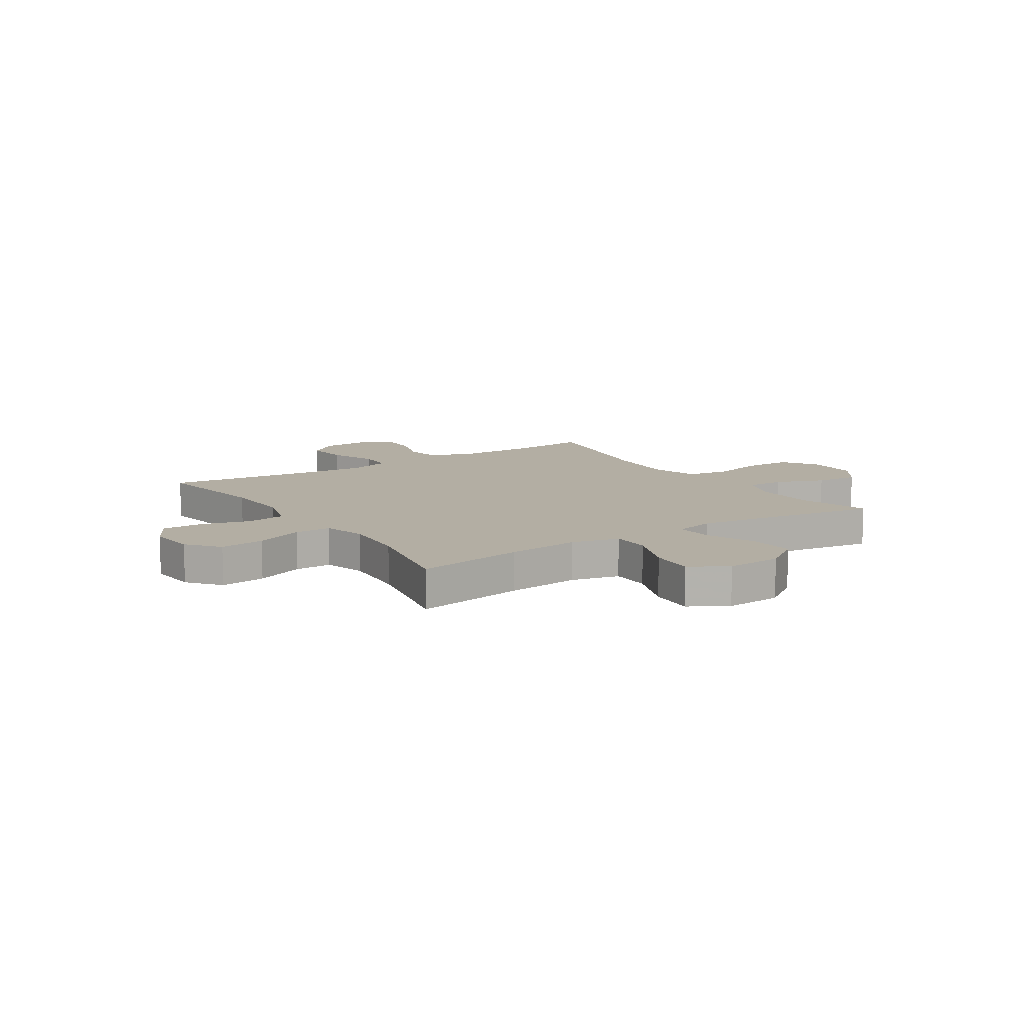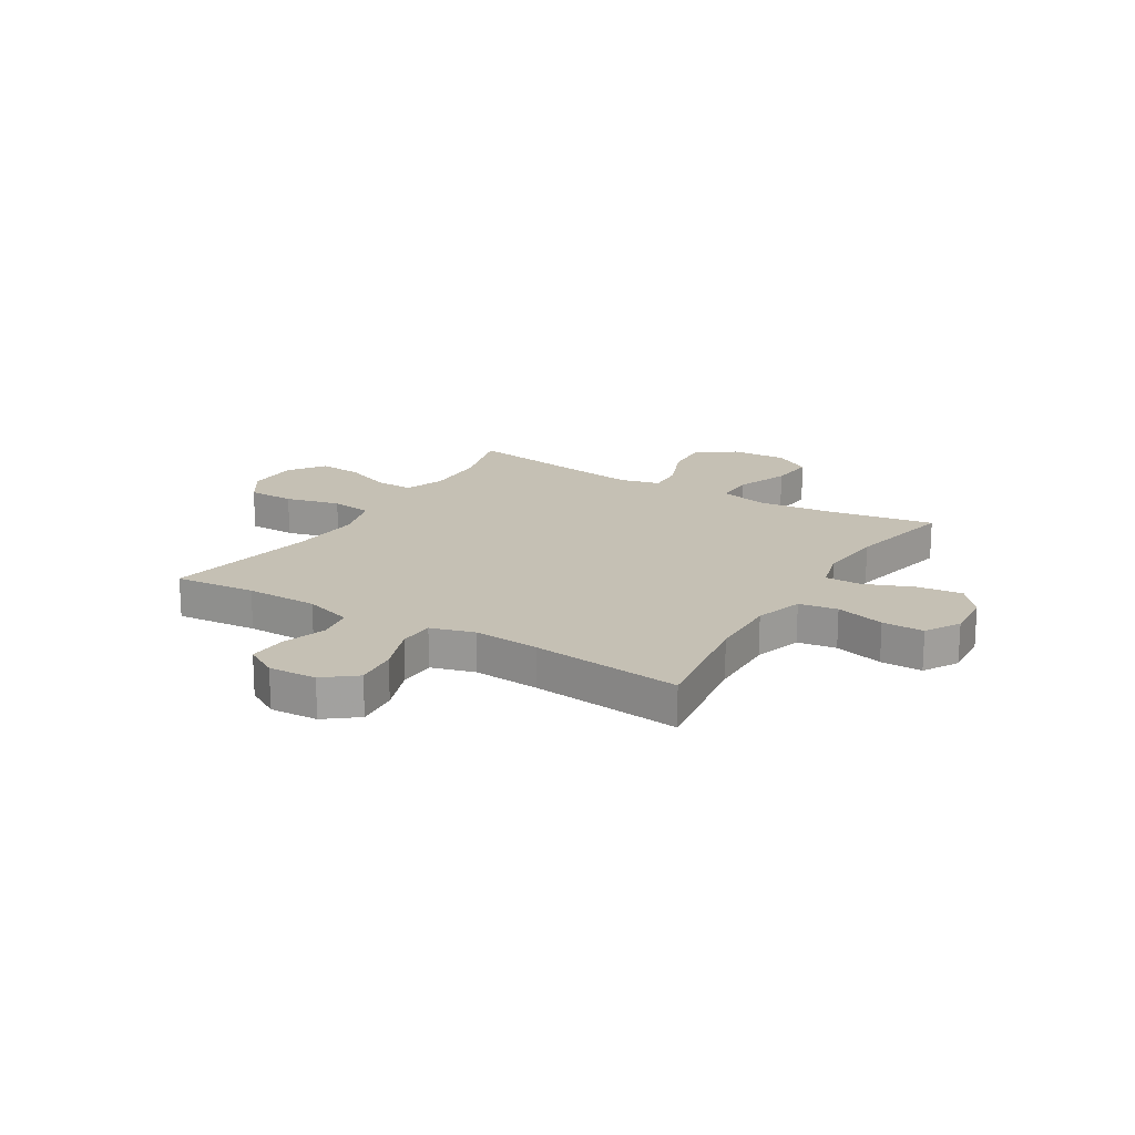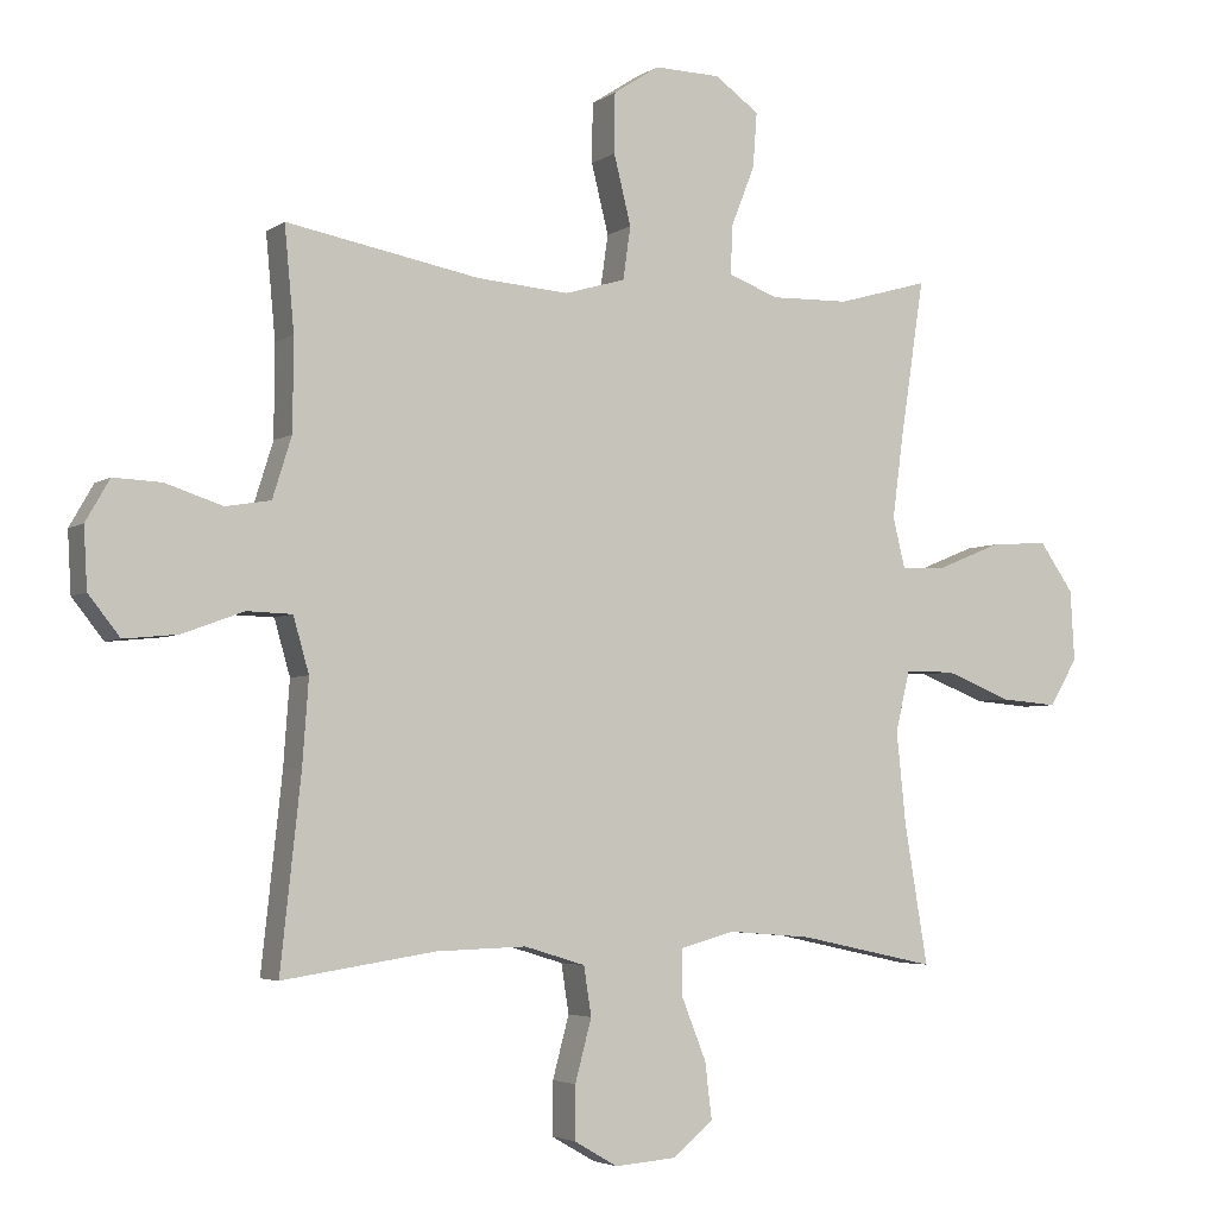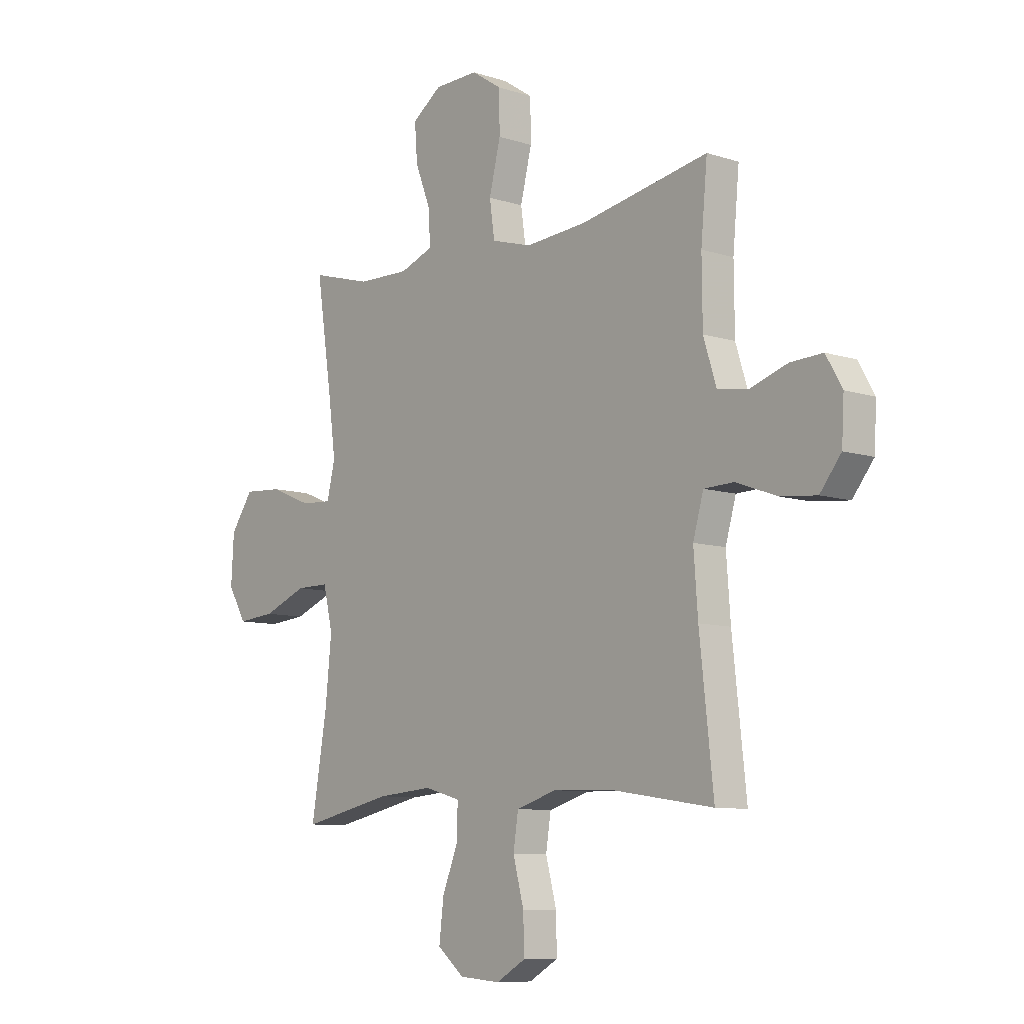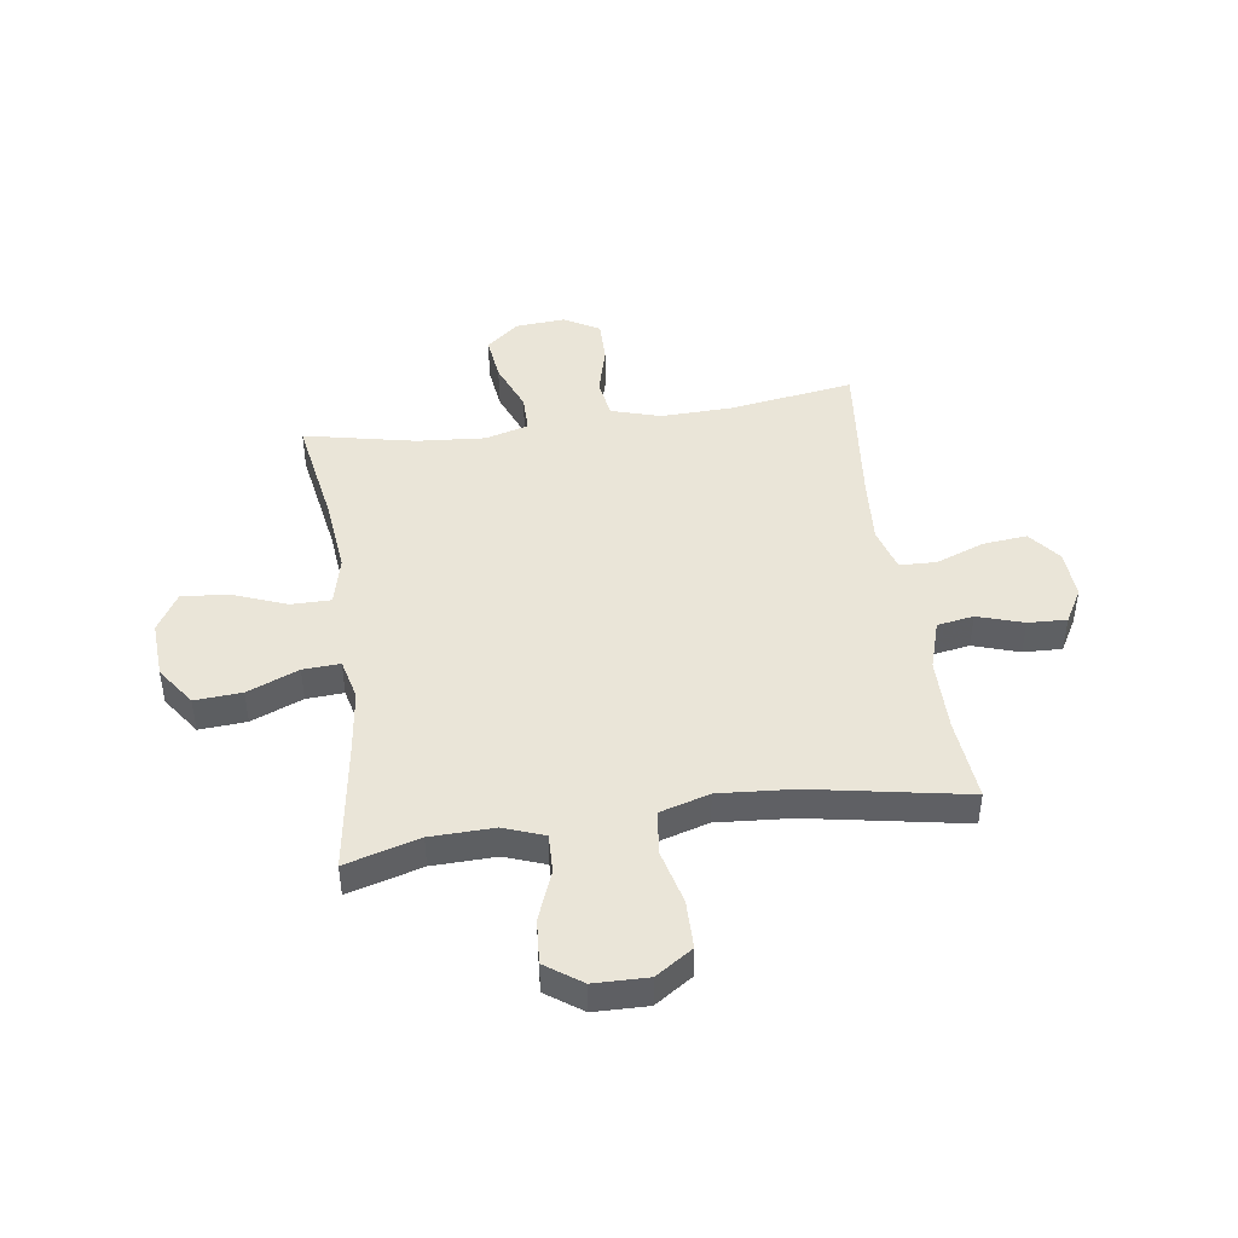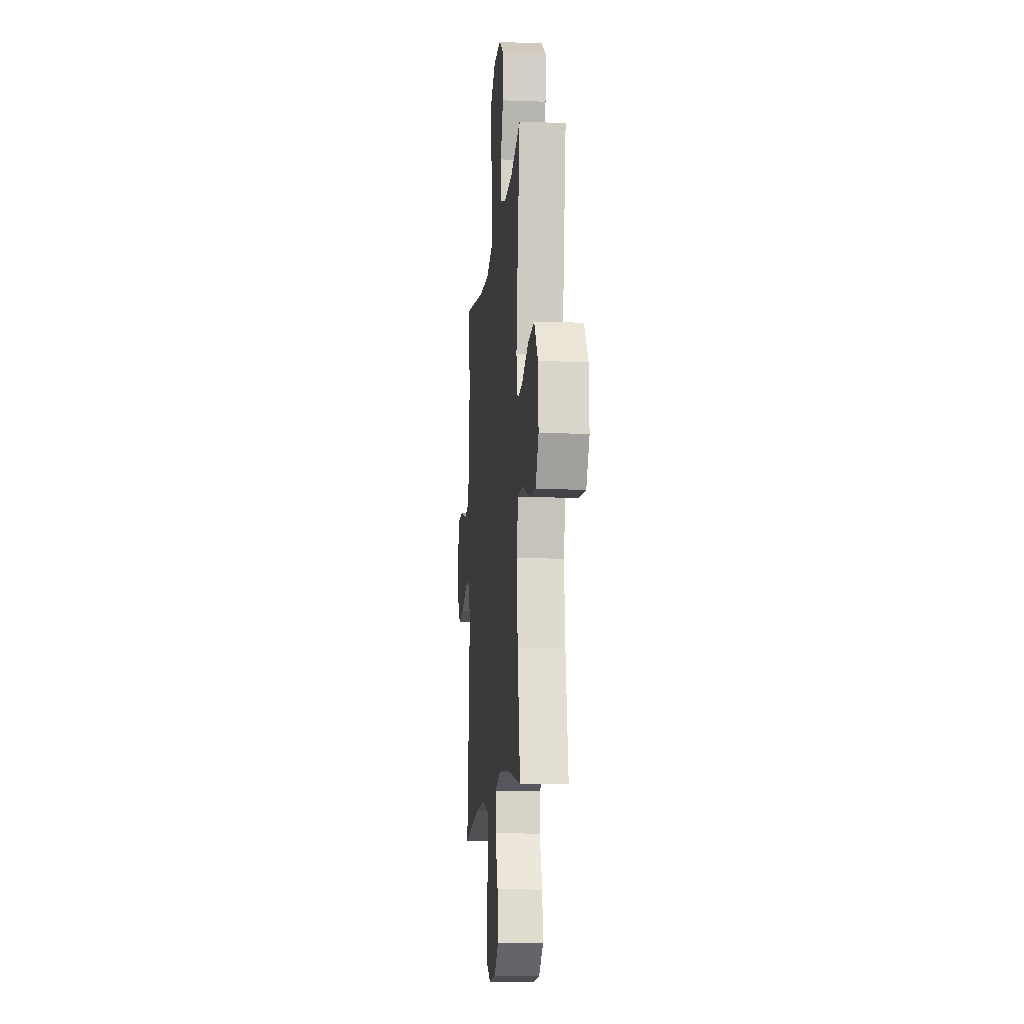
<metadata>
{"format":"obj","ext":"obj","renderer":"f3d","projection":"perspective","resolution":1024,"background":"white","views":[{"elev":10.9,"azim":-123.3,"up":"+Y"},{"elev":18.2,"azim":121.4,"up":"+Y"},{"elev":-4.1,"azim":153.0,"up":"+Z"},{"elev":-8.9,"azim":49.3,"up":"+Z"},{"elev":45.2,"azim":-8.2,"up":"+Y"},{"elev":-12.1,"azim":-95.3,"up":"+Z"}]}
</metadata>
<code>
v 0.5 0.07 -0.5
v 0.276 0.07 -0.466
v 0.145 0.07 -0.462
v 0.056 0.07 -0.489
v 0.045 0.07 -0.56
v 0.069 0.07 -0.65
v 0.07 0.07 -0.727
v 0.006 0.07 -0.764
v -0.084 0.07 -0.757
v -0.143 0.07 -0.709
v -0.133 0.07 -0.626
v -0.097 0.07 -0.536
v -0.097 0.07 -0.469
v -0.176 0.07 -0.447
v -0.299 0.07 -0.457
v -0.5 0.07 -0.5
v -0.466 0.07 -0.298
v -0.452 0.07 -0.162
v -0.473 0.07 -0.074
v -0.546 0.07 -0.074
v -0.643 0.07 -0.112
v -0.727 0.07 -0.119
v -0.768 0.07 -0.05
v -0.762 0.07 0.053
v -0.712 0.07 0.124
v -0.627 0.07 0.118
v -0.534 0.07 0.08
v -0.467 0.07 0.076
v -0.449 0.07 0.15
v -0.465 0.07 0.27
v -0.5 0.07 0.5
v -0.366 0.07 0.462
v -0.251 0.07 0.459
v -0.178 0.07 0.486
v -0.18 0.07 0.556
v -0.215 0.07 0.645
v -0.221 0.07 0.725
v -0.156 0.07 0.771
v -0.059 0.07 0.773
v 0.008 0.07 0.729
v 0.009 0.07 0.642
v -0.016 0.07 0.541
v -0.005 0.07 0.464
v 0.084 0.07 0.438
v 0.218 0.07 0.448
v 0.5 0.07 0.5
v 0.486 0.07 0.35
v 0.487 0.07 0.217
v 0.515 0.07 0.128
v 0.581 0.07 0.117
v 0.664 0.07 0.144
v 0.734 0.07 0.147
v 0.769 0.07 0.086
v 0.764 0.07 -0.002
v 0.718 0.07 -0.06
v 0.639 0.07 -0.052
v 0.55 0.07 -0.019
v 0.484 0.07 -0.021
v 0.461 0.07 -0.101
v 0.47 0.07 -0.224
v 0.5 0 -0.5
v 0.276 0 -0.466
v 0.145 0 -0.462
v 0.056 0 -0.489
v 0.045 0 -0.56
v 0.069 0 -0.65
v 0.07 0 -0.727
v 0.006 0 -0.764
v -0.084 0 -0.757
v -0.143 0 -0.709
v -0.133 0 -0.626
v -0.097 0 -0.536
v -0.097 0 -0.469
v -0.176 0 -0.447
v -0.299 0 -0.457
v -0.5 0 -0.5
v -0.466 0 -0.298
v -0.452 0 -0.162
v -0.473 0 -0.074
v -0.546 0 -0.074
v -0.643 0 -0.112
v -0.727 0 -0.119
v -0.768 0 -0.05
v -0.762 0 0.053
v -0.712 0 0.124
v -0.627 0 0.118
v -0.534 0 0.08
v -0.467 0 0.076
v -0.449 0 0.15
v -0.465 0 0.27
v -0.5 0 0.5
v -0.366 0 0.462
v -0.251 0 0.459
v -0.178 0 0.486
v -0.18 0 0.556
v -0.215 0 0.645
v -0.221 0 0.725
v -0.156 0 0.771
v -0.059 0 0.773
v 0.008 0 0.729
v 0.009 0 0.642
v -0.016 0 0.541
v -0.005 0 0.464
v 0.084 0 0.438
v 0.218 0 0.448
v 0.5 0 0.5
v 0.486 0 0.35
v 0.487 0 0.217
v 0.515 0 0.128
v 0.581 0 0.117
v 0.664 0 0.144
v 0.734 0 0.147
v 0.769 0 0.086
v 0.764 0 -0.002
v 0.718 0 -0.06
v 0.639 0 -0.052
v 0.55 0 -0.019
v 0.484 0 -0.021
v 0.461 0 -0.101
v 0.47 0 -0.224
f 55 56 57
f 54 55 57
f 53 54 57
f 52 53 57
f 51 52 57
f 50 51 57
f 49 50 57 58
f 48 49 58 59
f 45 46 47
f 47 48 59
f 45 47 59
f 44 45 59
f 40 41 42
f 39 40 42
f 38 39 42
f 37 38 42
f 36 37 42
f 35 36 42
f 34 35 42 43
f 44 59 60
f 43 44 60
f 34 43 60
f 33 34 60
f 25 26 27
f 24 25 27
f 23 24 27
f 22 23 27
f 21 22 27
f 20 21 27
f 19 20 27 28
f 18 19 28 29
f 15 16 17
f 14 15 17 18
f 13 14 18 29
f 10 11 12
f 9 10 12
f 8 9 12
f 7 8 12
f 6 7 12
f 5 6 12
f 4 5 12 13
f 13 29 30
f 4 13 30
f 3 4 30
f 60 1 2
f 33 60 2
f 32 33 2
f 30 31 32
f 3 30 32
f 2 3 32
f 117 116 115
f 117 115 114
f 117 114 113
f 117 113 112
f 117 112 111
f 117 111 110
f 118 117 110 109
f 119 118 109 108
f 107 106 105
f 119 108 107
f 119 107 105
f 119 105 104
f 102 101 100
f 102 100 99
f 102 99 98
f 102 98 97
f 102 97 96
f 102 96 95
f 103 102 95 94
f 120 119 104
f 120 104 103
f 120 103 94
f 120 94 93
f 87 86 85
f 87 85 84
f 87 84 83
f 87 83 82
f 87 82 81
f 87 81 80
f 88 87 80 79
f 89 88 79 78
f 77 76 75
f 78 77 75 74
f 89 78 74 73
f 72 71 70
f 72 70 69
f 72 69 68
f 72 68 67
f 72 67 66
f 72 66 65
f 73 72 65 64
f 90 89 73
f 90 73 64
f 90 64 63
f 62 61 120
f 62 120 93
f 62 93 92
f 92 91 90
f 92 90 63
f 92 63 62
f 1 61 62 2
f 2 62 63 3
f 3 63 64 4
f 4 64 65 5
f 5 65 66 6
f 6 66 67 7
f 7 67 68 8
f 8 68 69 9
f 9 69 70 10
f 10 70 71 11
f 11 71 72 12
f 12 72 73 13
f 13 73 74 14
f 14 74 75 15
f 15 75 76 16
f 16 76 77 17
f 17 77 78 18
f 18 78 79 19
f 19 79 80 20
f 20 80 81 21
f 21 81 82 22
f 22 82 83 23
f 23 83 84 24
f 24 84 85 25
f 25 85 86 26
f 26 86 87 27
f 27 87 88 28
f 28 88 89 29
f 29 89 90 30
f 30 90 91 31
f 31 91 92 32
f 32 92 93 33
f 33 93 94 34
f 34 94 95 35
f 35 95 96 36
f 36 96 97 37
f 37 97 98 38
f 38 98 99 39
f 39 99 100 40
f 40 100 101 41
f 41 101 102 42
f 42 102 103 43
f 43 103 104 44
f 44 104 105 45
f 45 105 106 46
f 46 106 107 47
f 47 107 108 48
f 48 108 109 49
f 49 109 110 50
f 50 110 111 51
f 51 111 112 52
f 52 112 113 53
f 53 113 114 54
f 54 114 115 55
f 55 115 116 56
f 56 116 117 57
f 57 117 118 58
f 58 118 119 59
f 59 119 120 60
f 60 120 61 1

</code>
